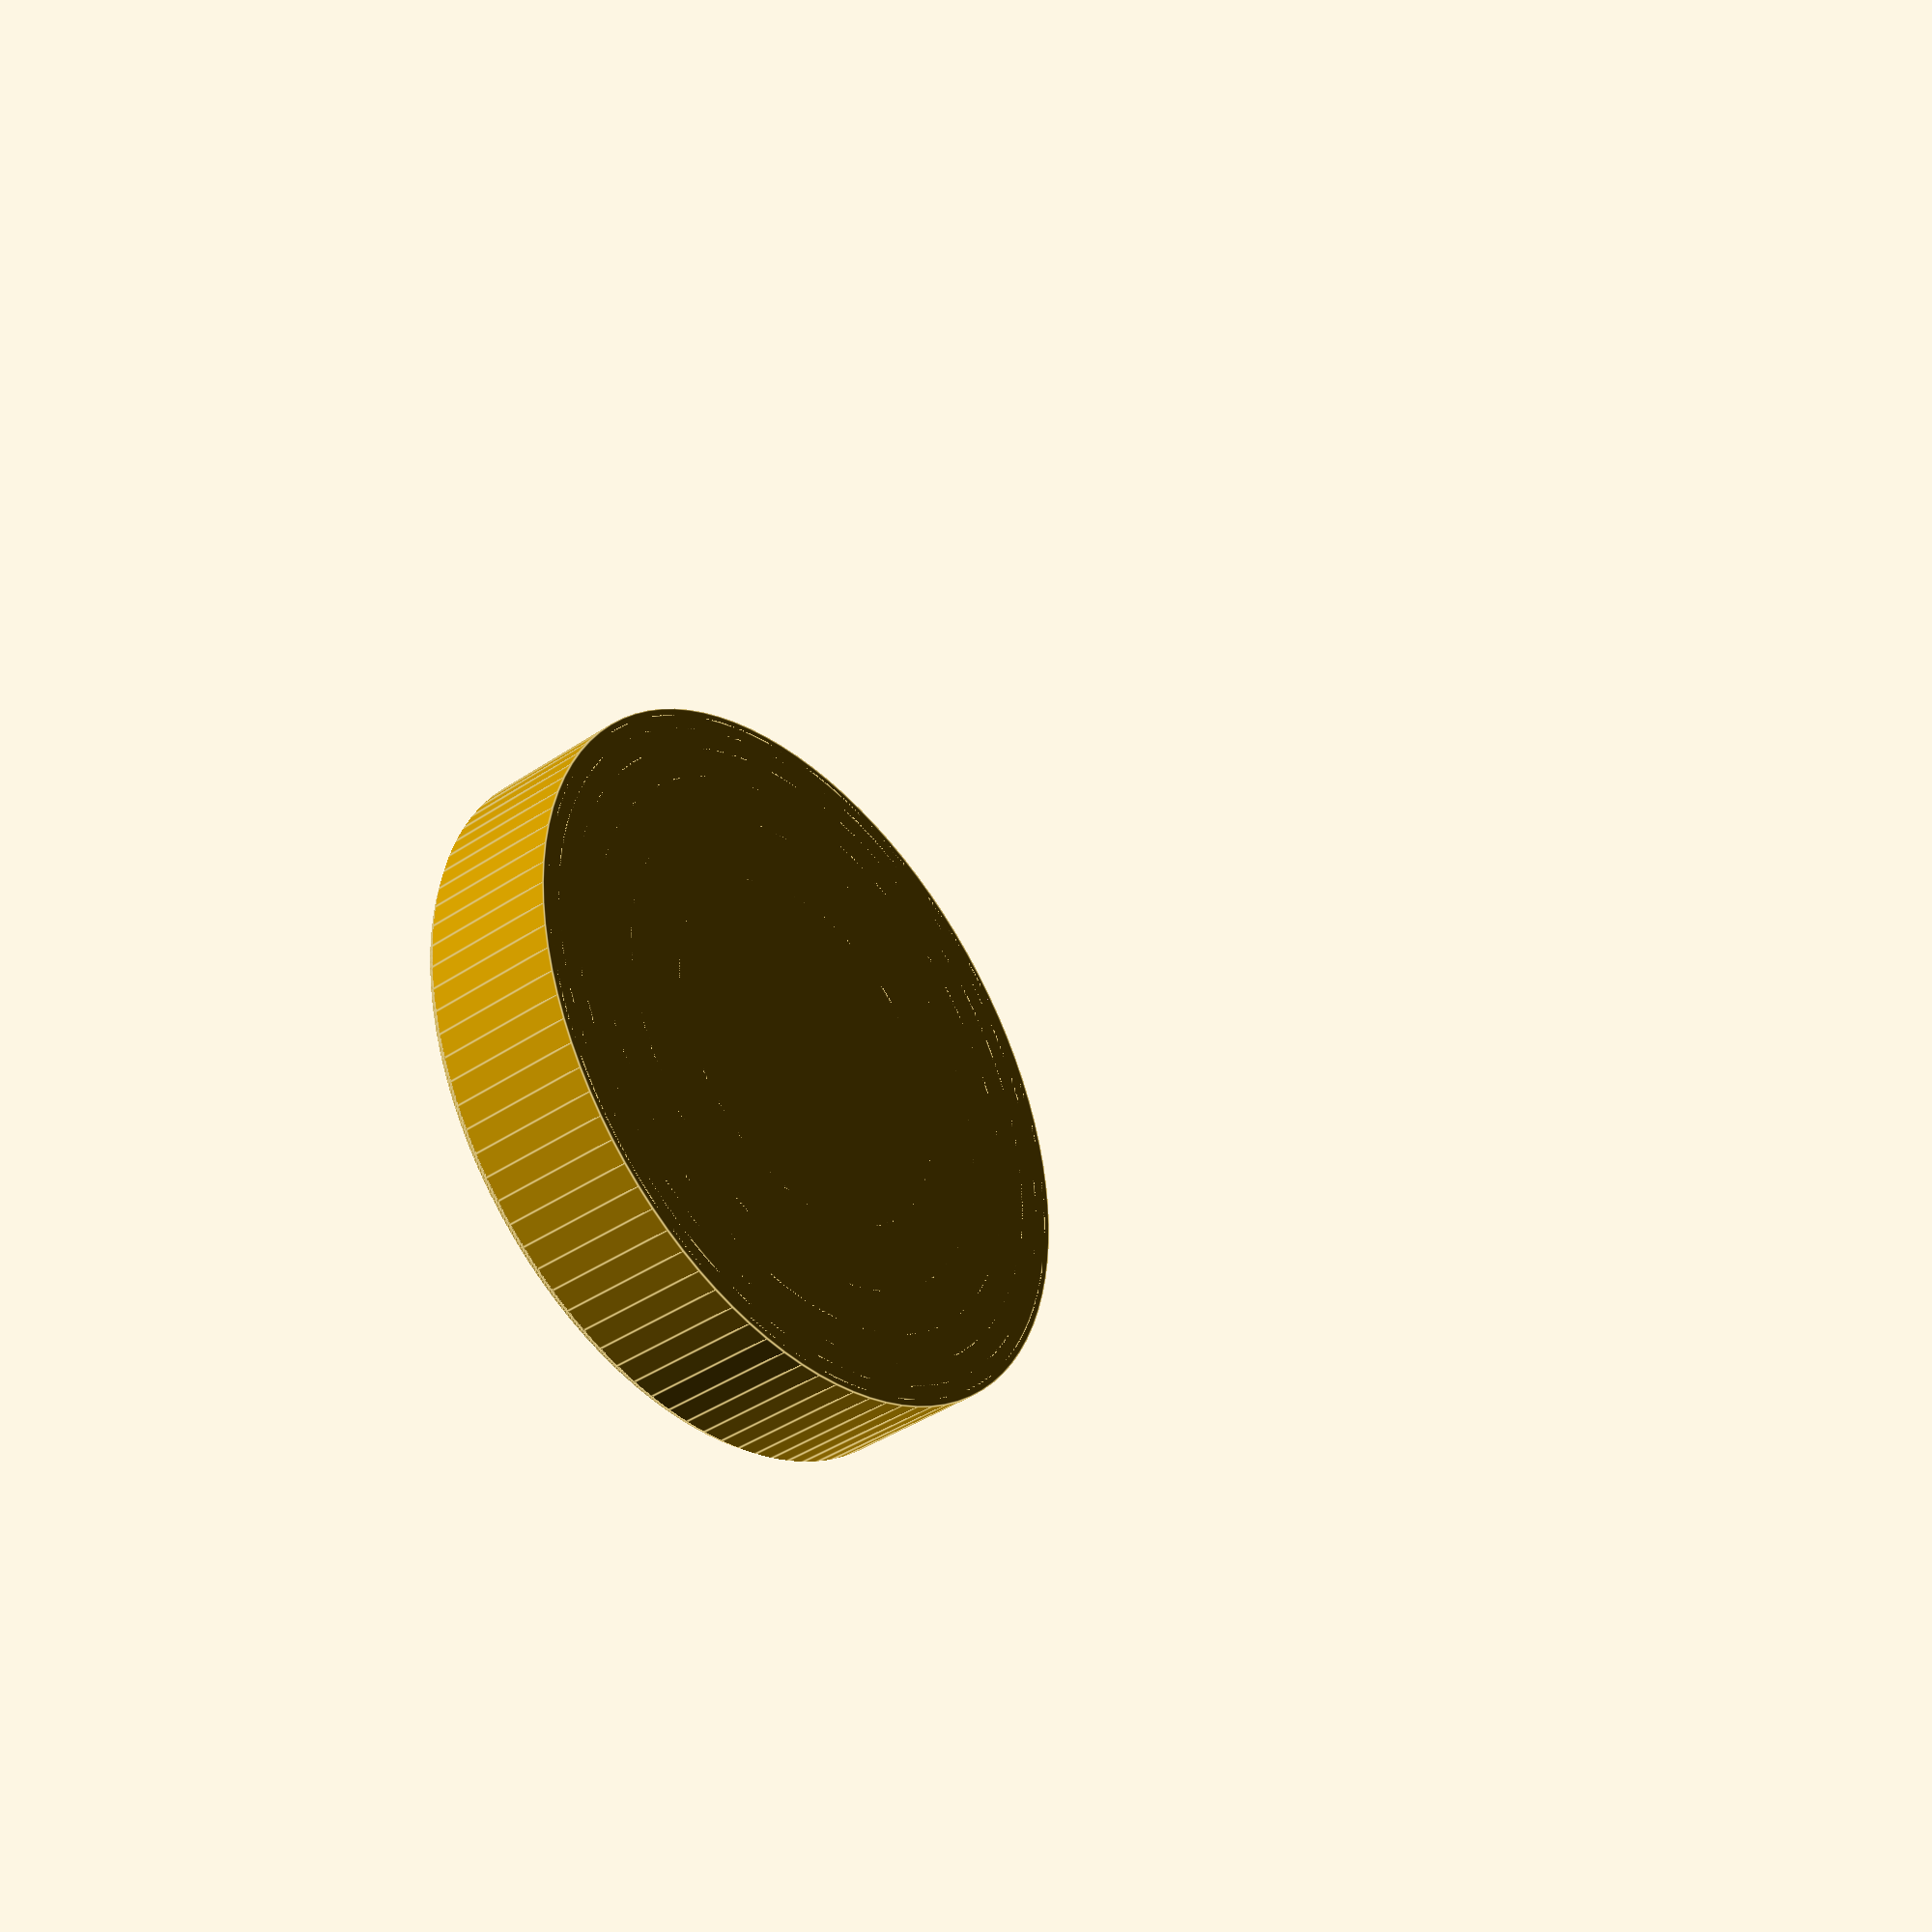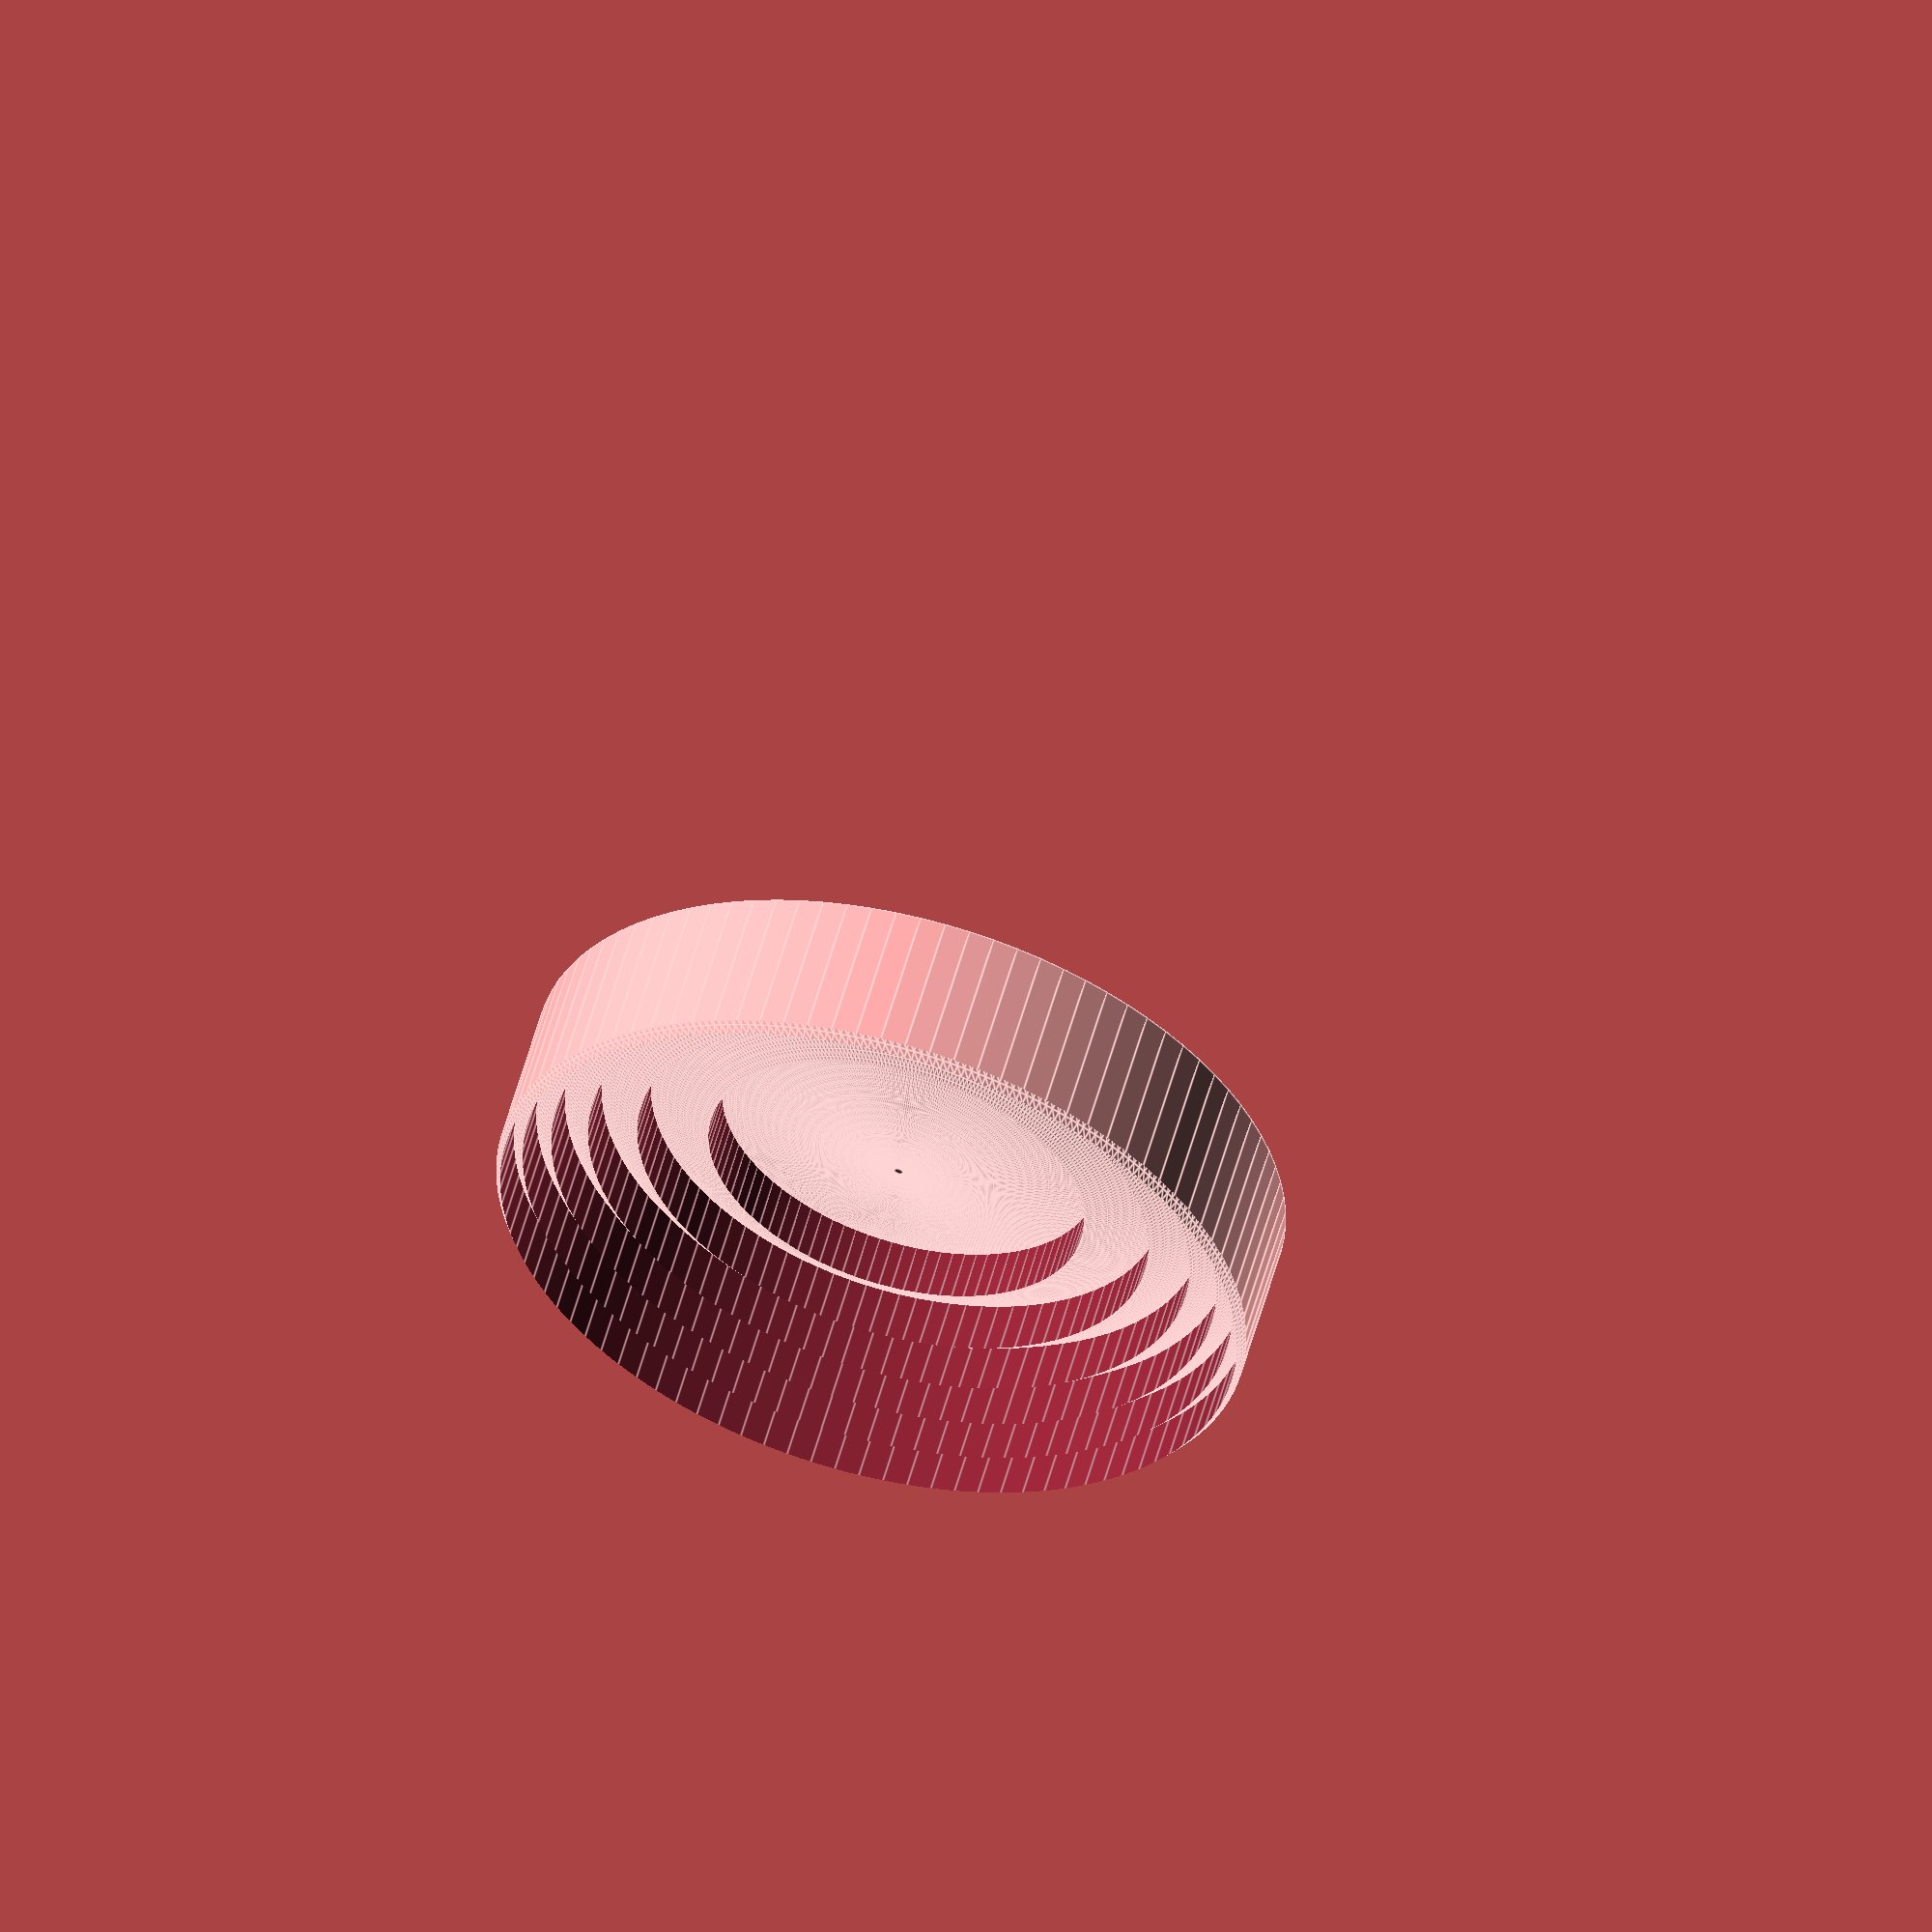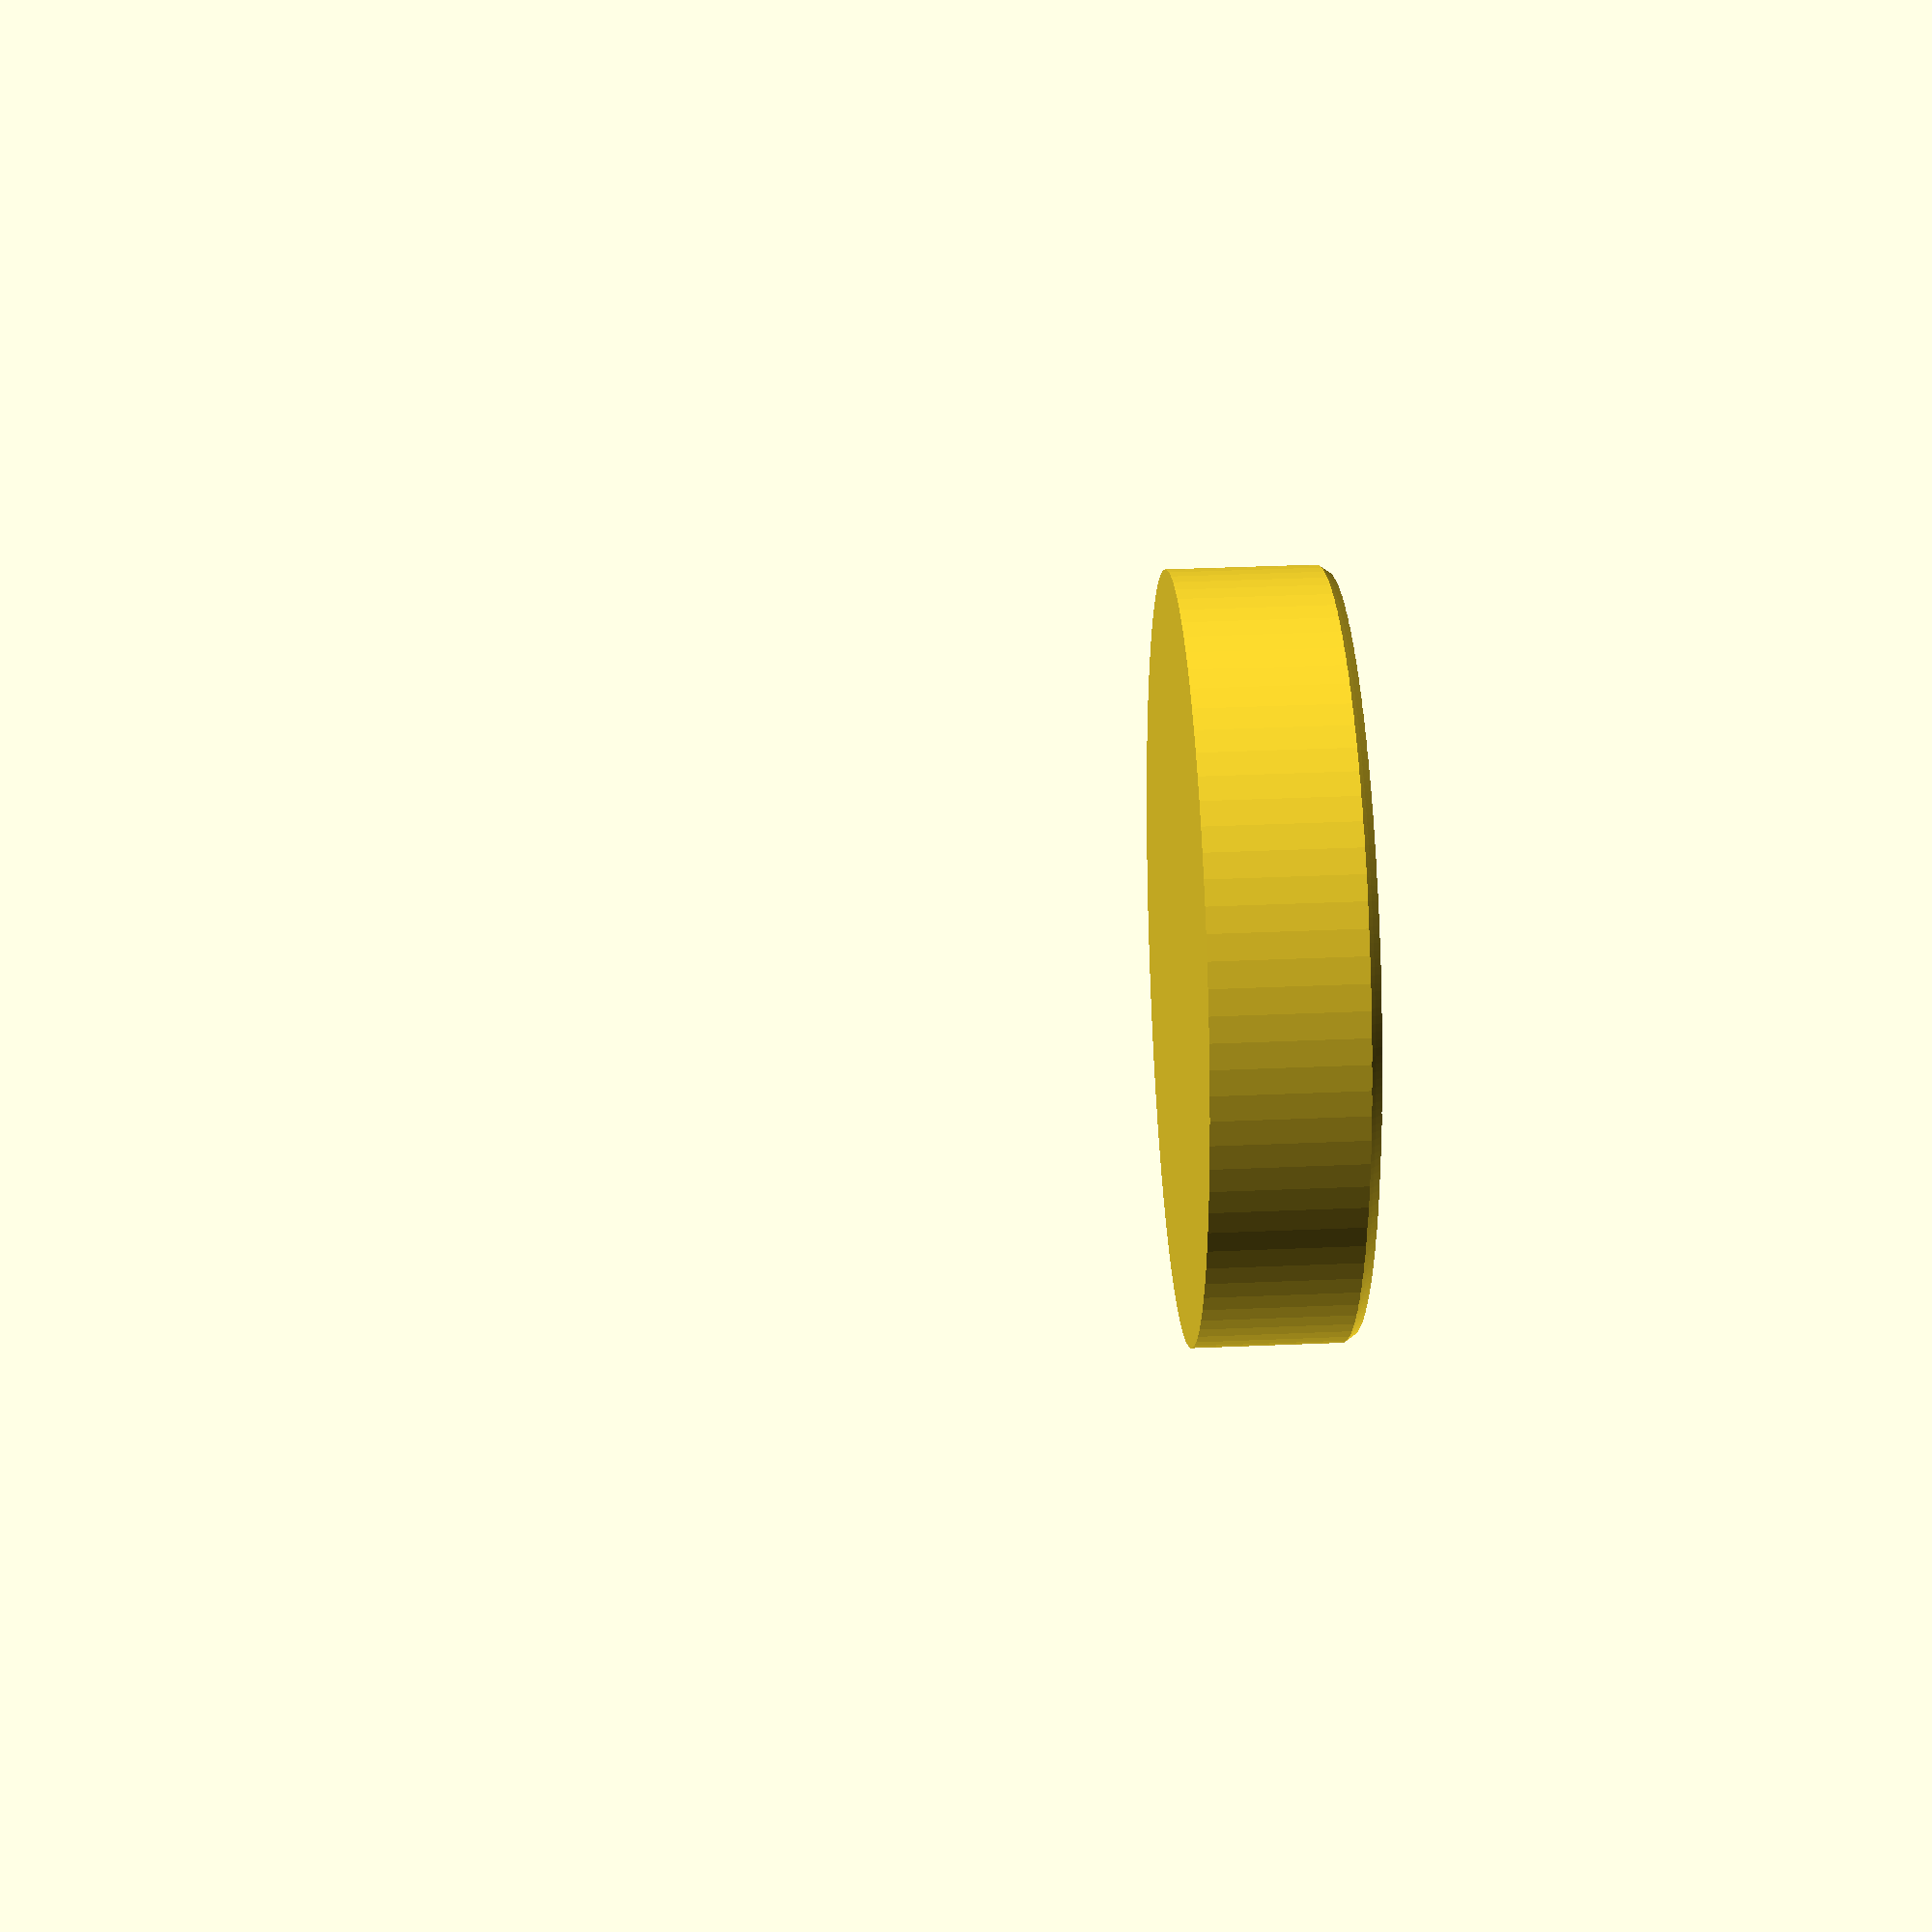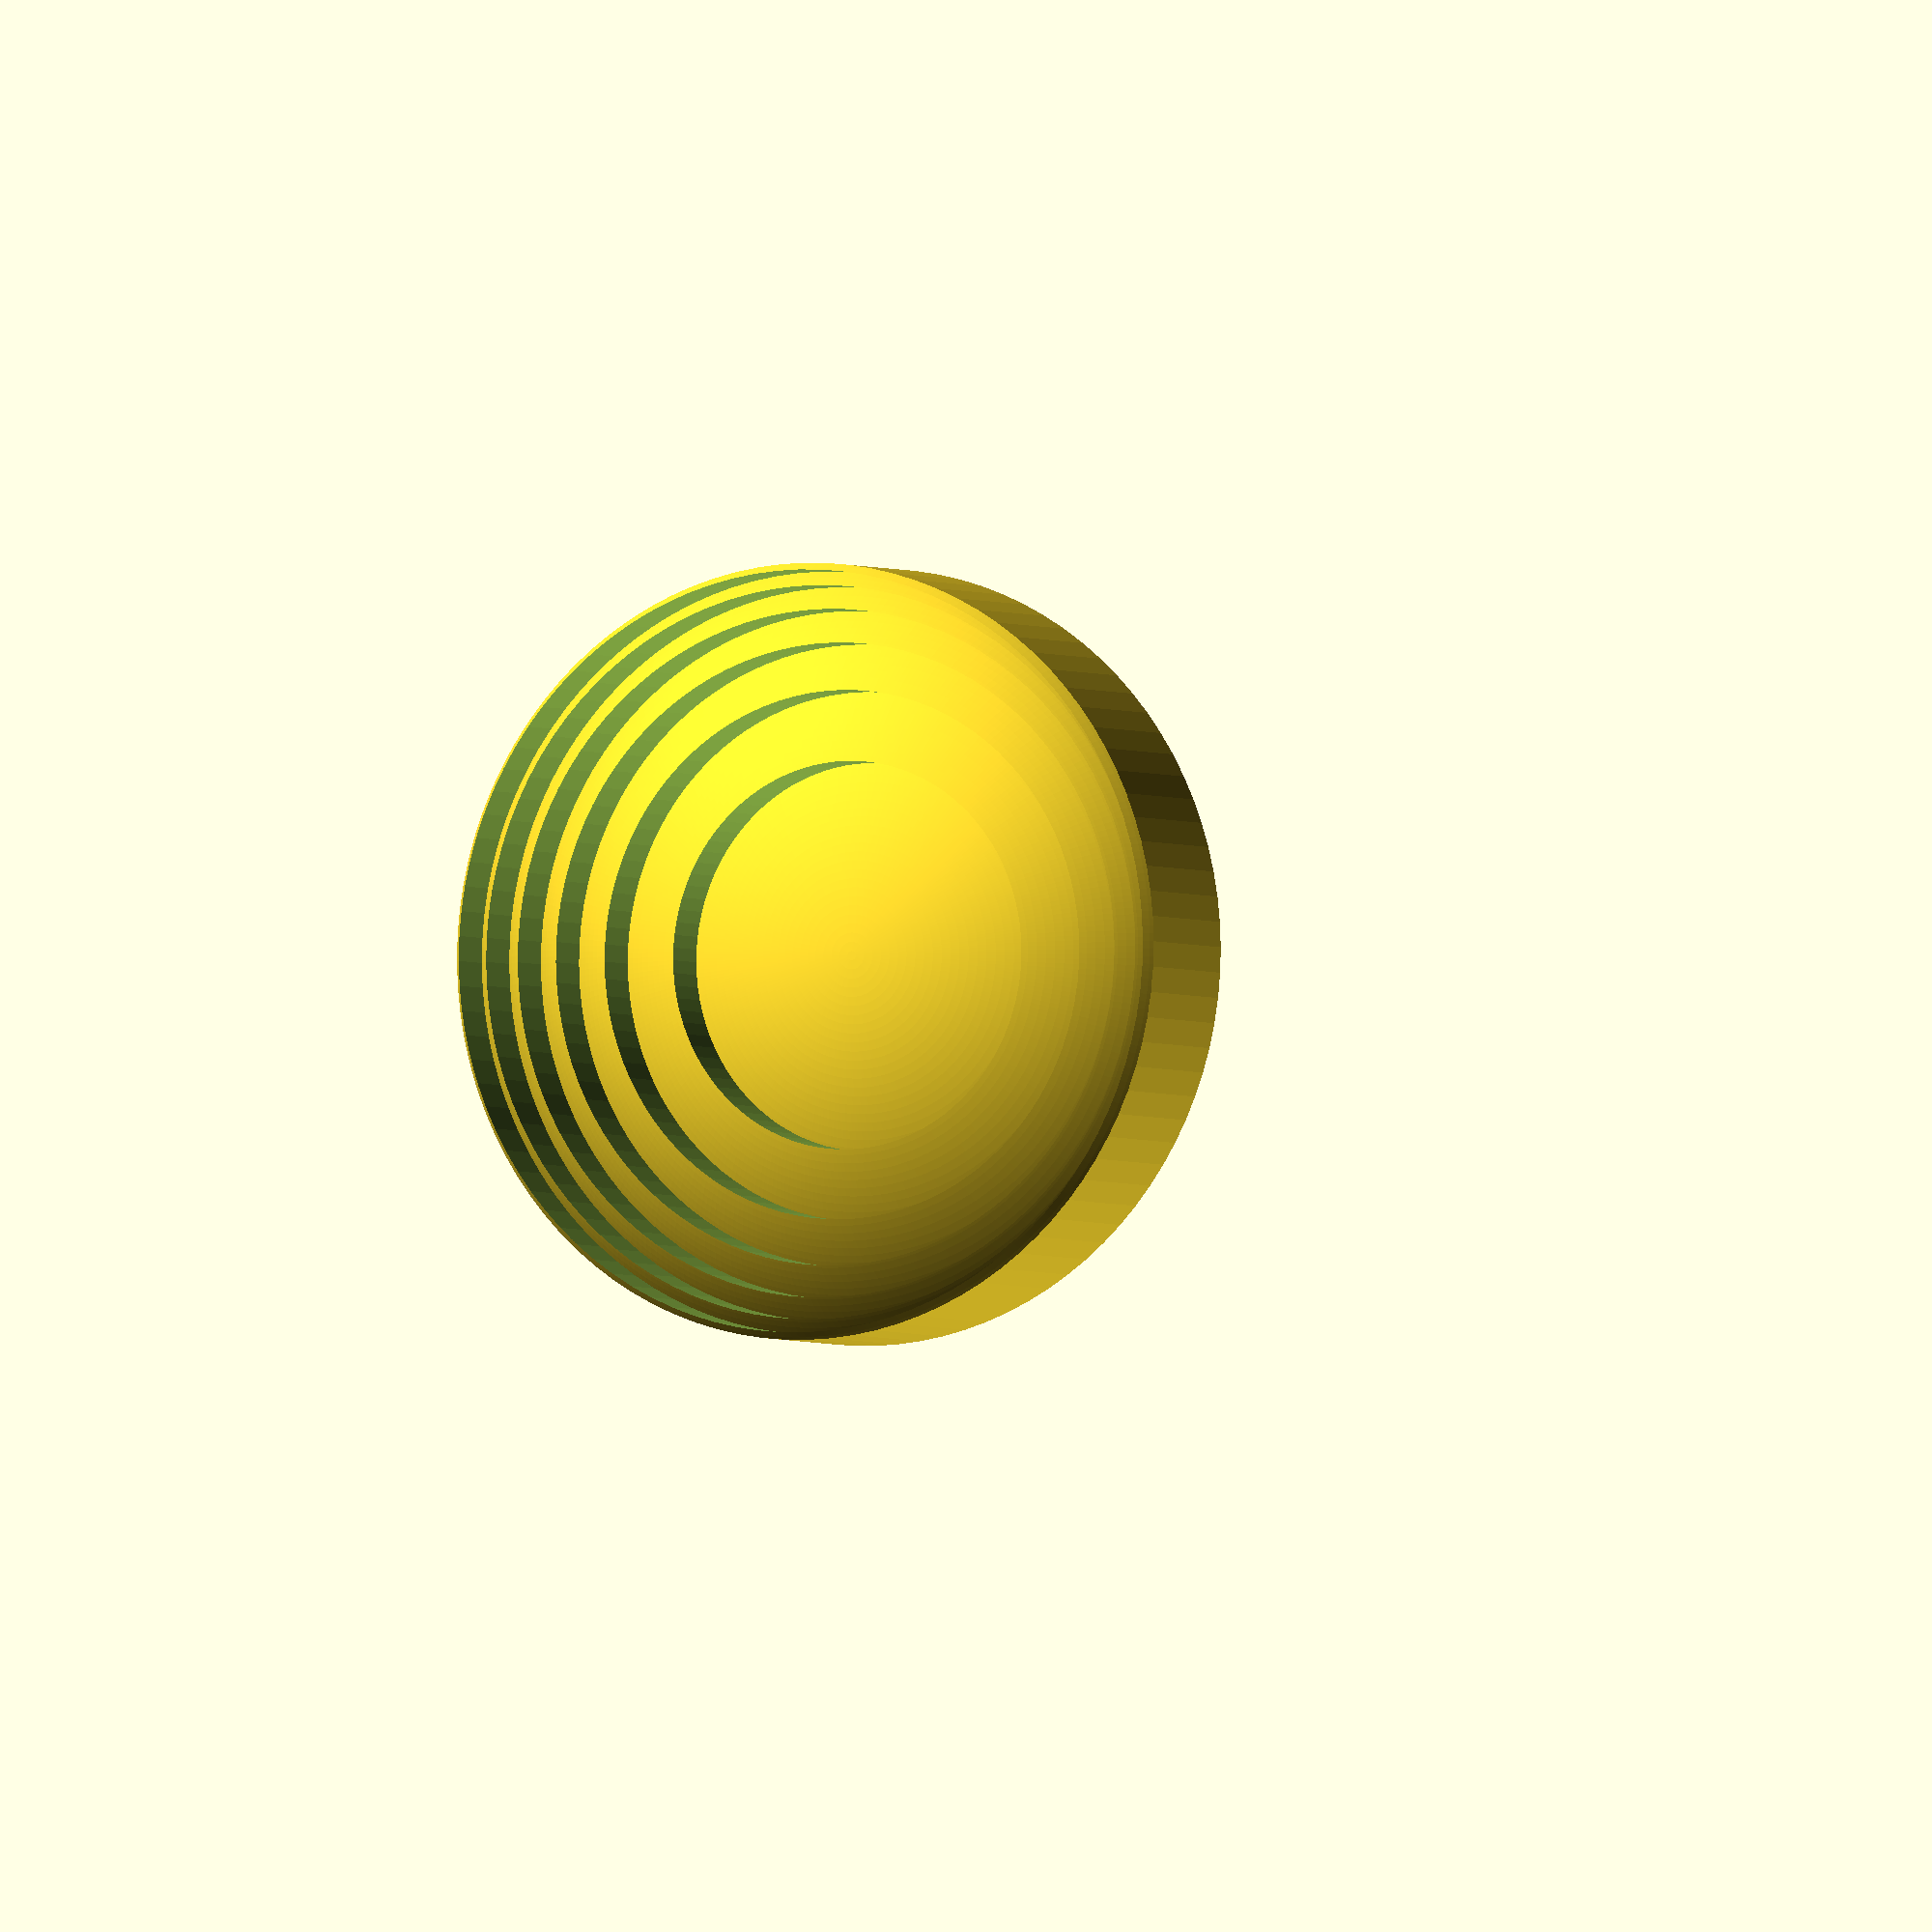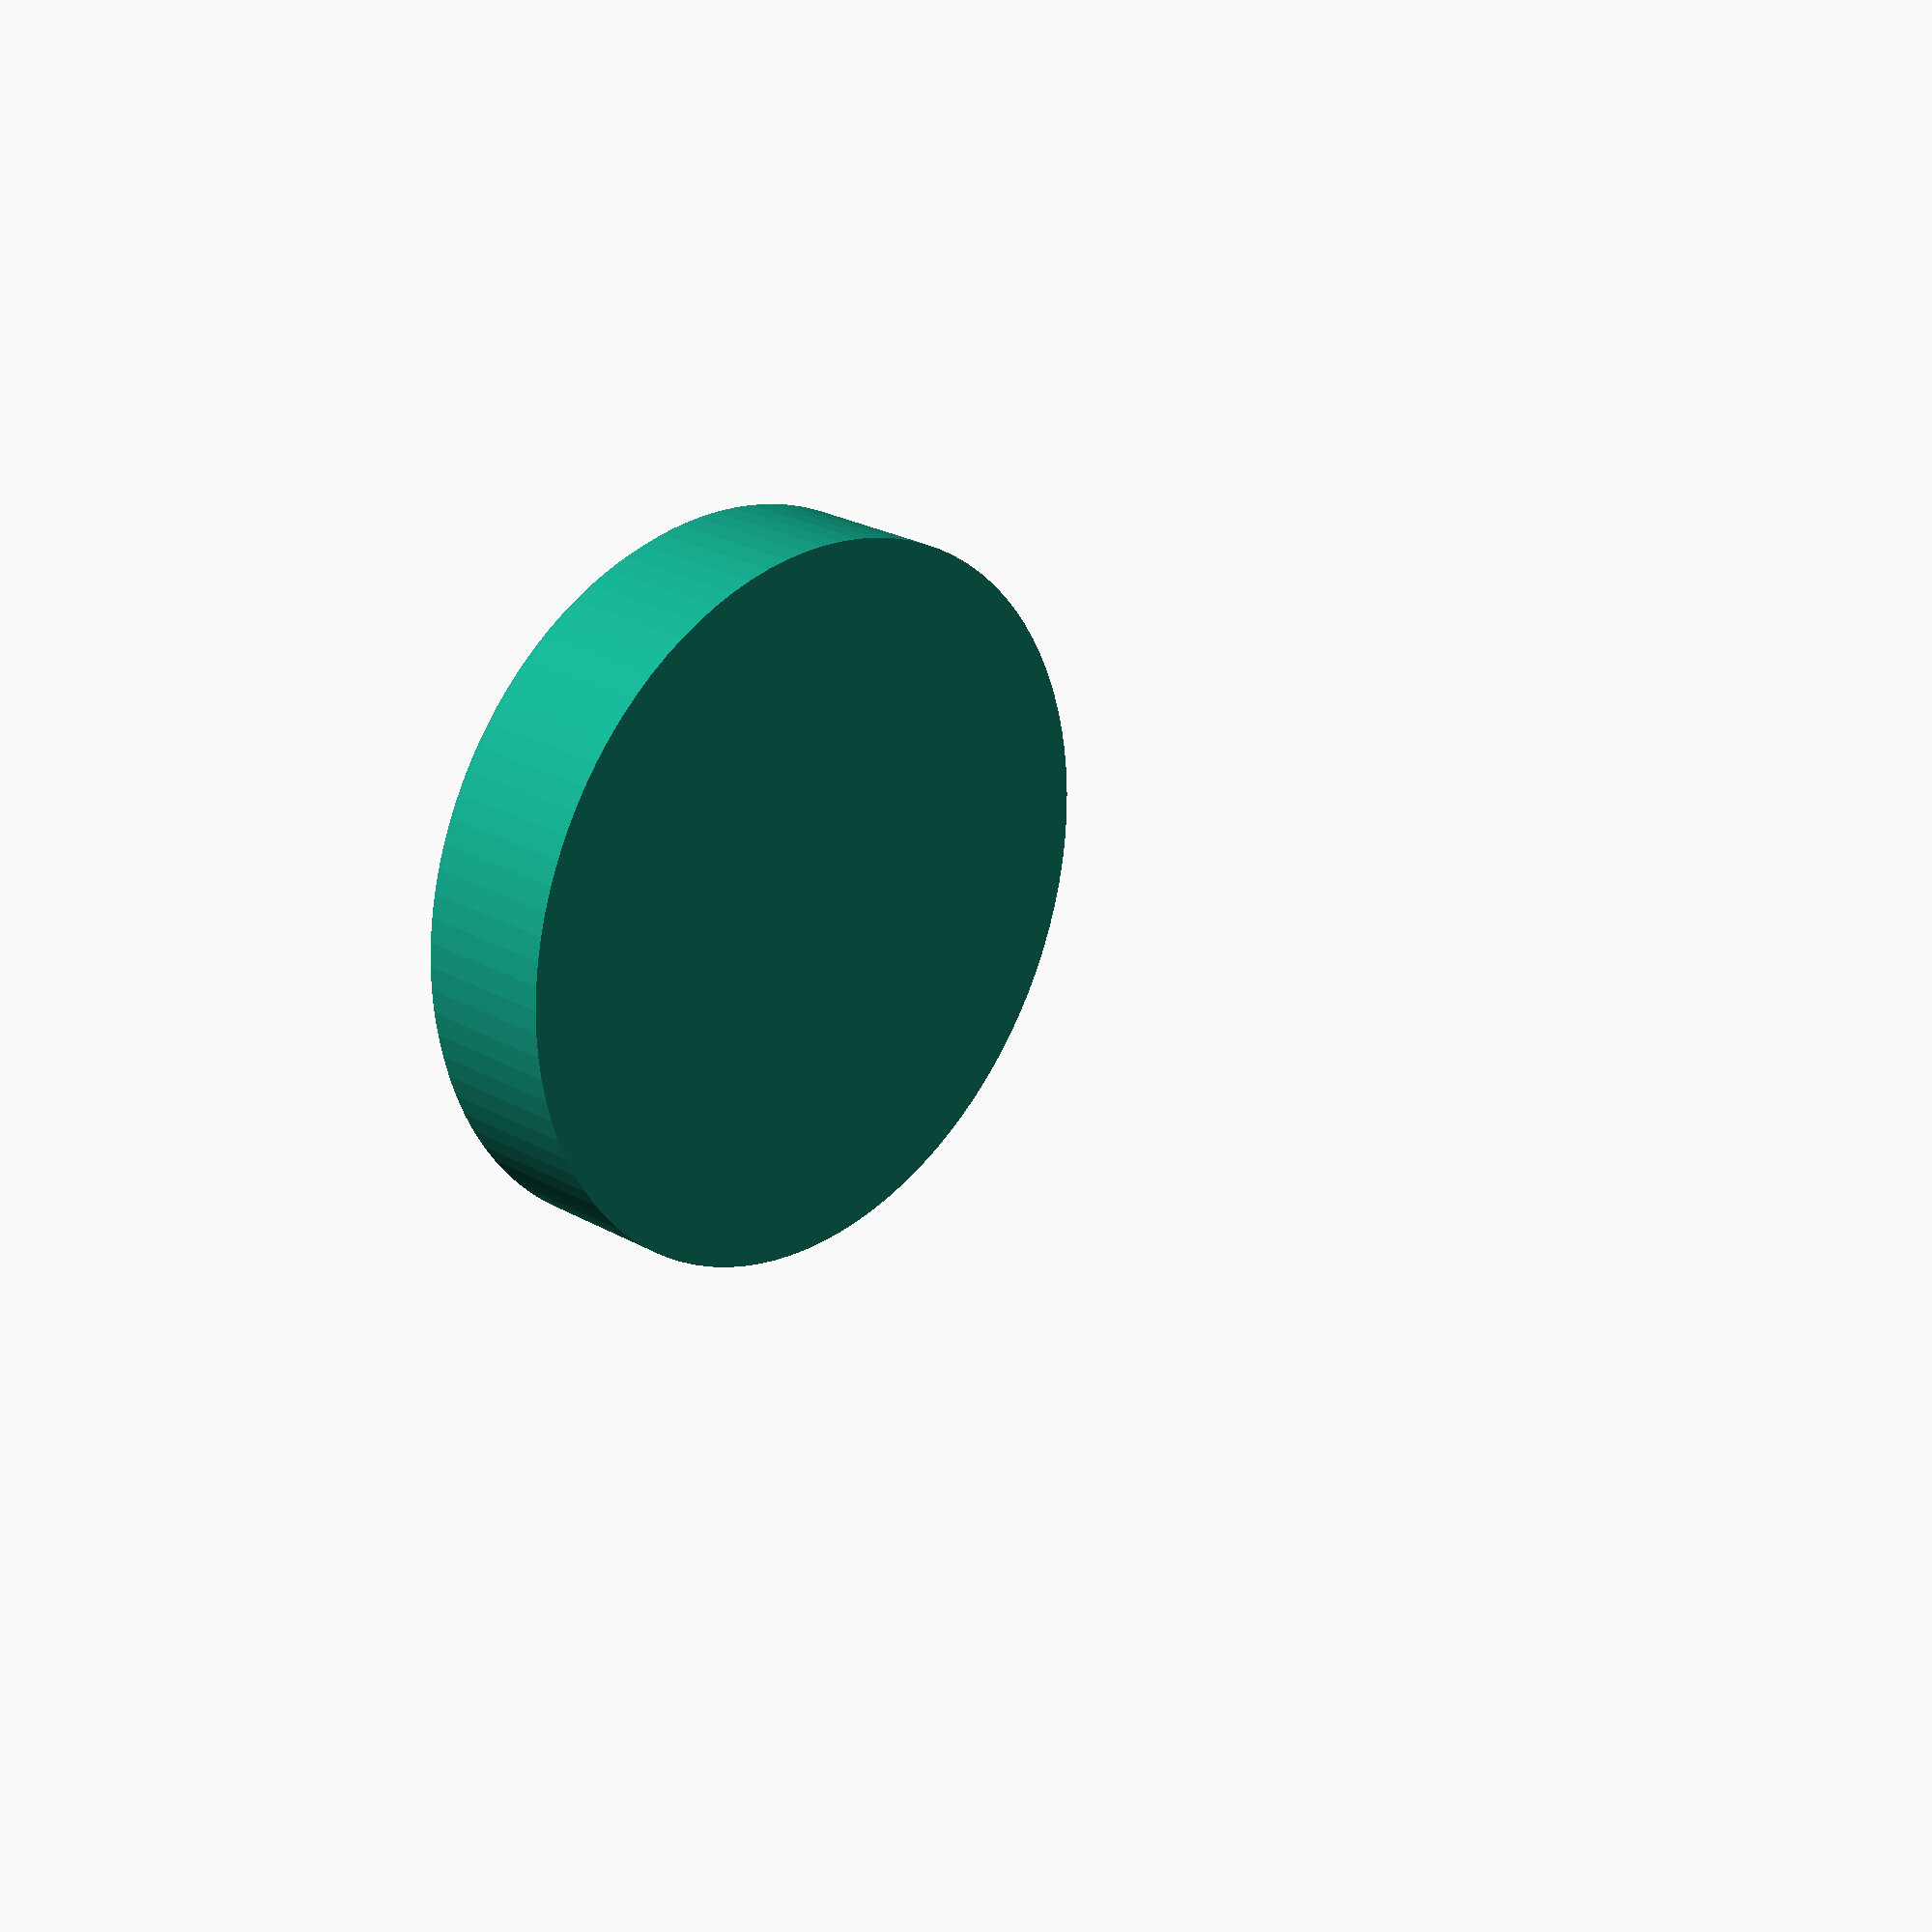
<openscad>
/*
    This module is the for generating fresnel lens models and molds
*/
$fs = 0.01;

SPHERE_FACETS = 320;
CYLINDER_FACETS = 96;

LENS_R  = 18; // 35mm focal length, offset by fresnel being roughly 5cm tall
LENS_D  = 30;
LENS_T  = 2;
BASE_T  = -0.2;
N_SECTIONS = 7;



module fresnel_lens( lens_radius    = LENS_R,
                     lens_thickness = LENS_T,
                     num_sections   = N_SECTIONS
                   )
{
  for (n = [1:num_sections])
  {
    t_n  = n*lens_thickness;
    a_n  = sqrt((LENS_D - t_n)*t_n);
    
    t_nm1 = (n-1)*lens_thickness;
    a_nm1 = sqrt((LENS_D - t_nm1)*t_nm1);
 
    intersection()
    {
      translate([0,0,-(lens_radius - t_n - BASE_T)])
      sphere(r=lens_radius, $fn=SPHERE_FACETS);
      difference(){
        cylinder(h=lens_radius, r=a_n,   $fn=CYLINDER_FACETS);
        cylinder(h=lens_radius, r=a_nm1, $fn=CYLINDER_FACETS);
      }
    }
  }
}

MOLD_THICKNESS = 3;

module fresnel_lens_mold( lens_radius    = LENS_R,
                          lens_thickness = LENS_T,
                          num_sections   = N_SECTIONS,
                          mold_thickness = MOLD_THICKNESS
                         )
{
  t_N  = num_sections*lens_thickness;
  a_N  = sqrt((LENS_D - t_N)*t_N);
  
  translate([0,0,mold_thickness])
  rotate(a=180, v=[1,0,0])
  difference(){
    translate([0,0,mold_thickness/2])
    cube([2.2*a_N,2.2*a_N, mold_thickness], center=true);
    translate([0,0,-lens_thickness/2])
    #fresnel_lens(lens_radius = lens_radius,
                 lens_thickness = lens_thickness,
                 num_sections = num_sections
                 );
  }
}
/******************************************************************************/
//rendering of part

fresnel_lens();
// fresnel_lens_mold();




</openscad>
<views>
elev=40.0 azim=19.2 roll=130.0 proj=p view=edges
elev=124.2 azim=256.5 roll=164.8 proj=o view=edges
elev=312.1 azim=167.4 roll=267.4 proj=p view=solid
elev=2.6 azim=55.9 roll=26.4 proj=o view=wireframe
elev=335.3 azim=136.2 roll=132.7 proj=p view=solid
</views>
